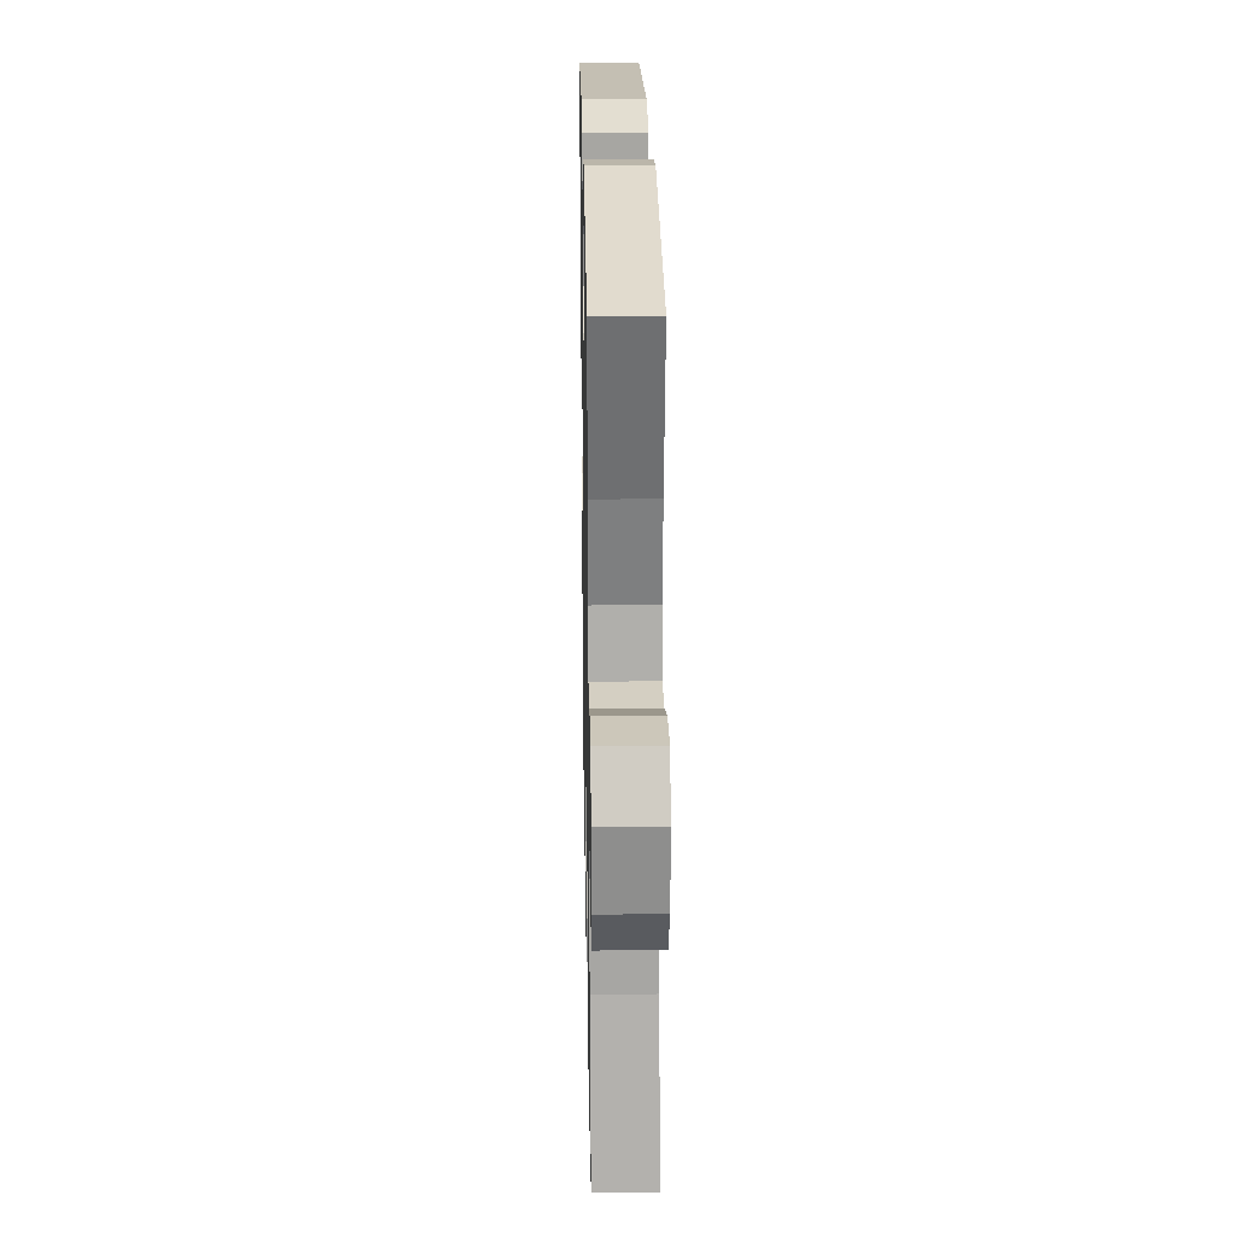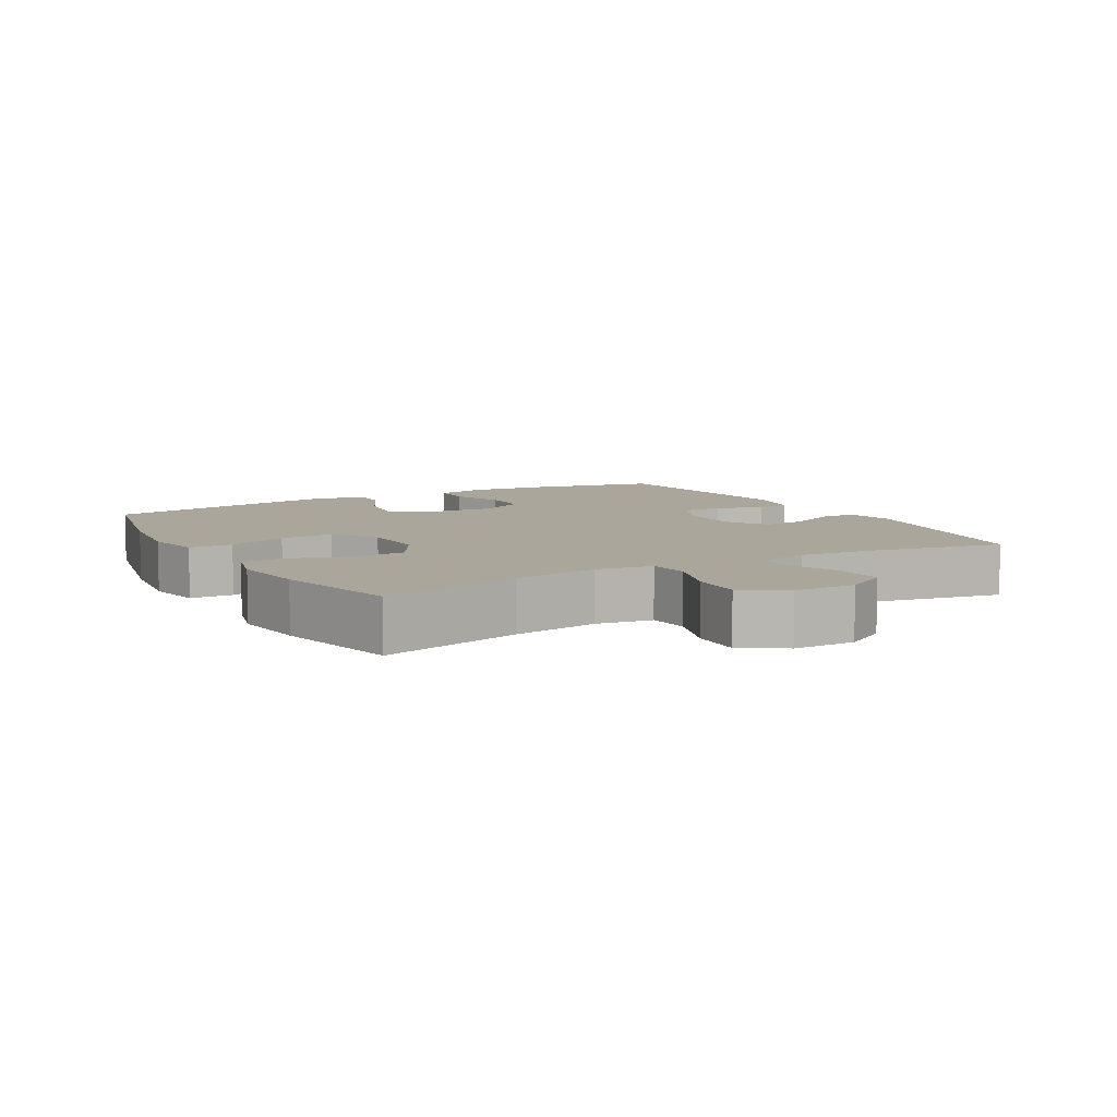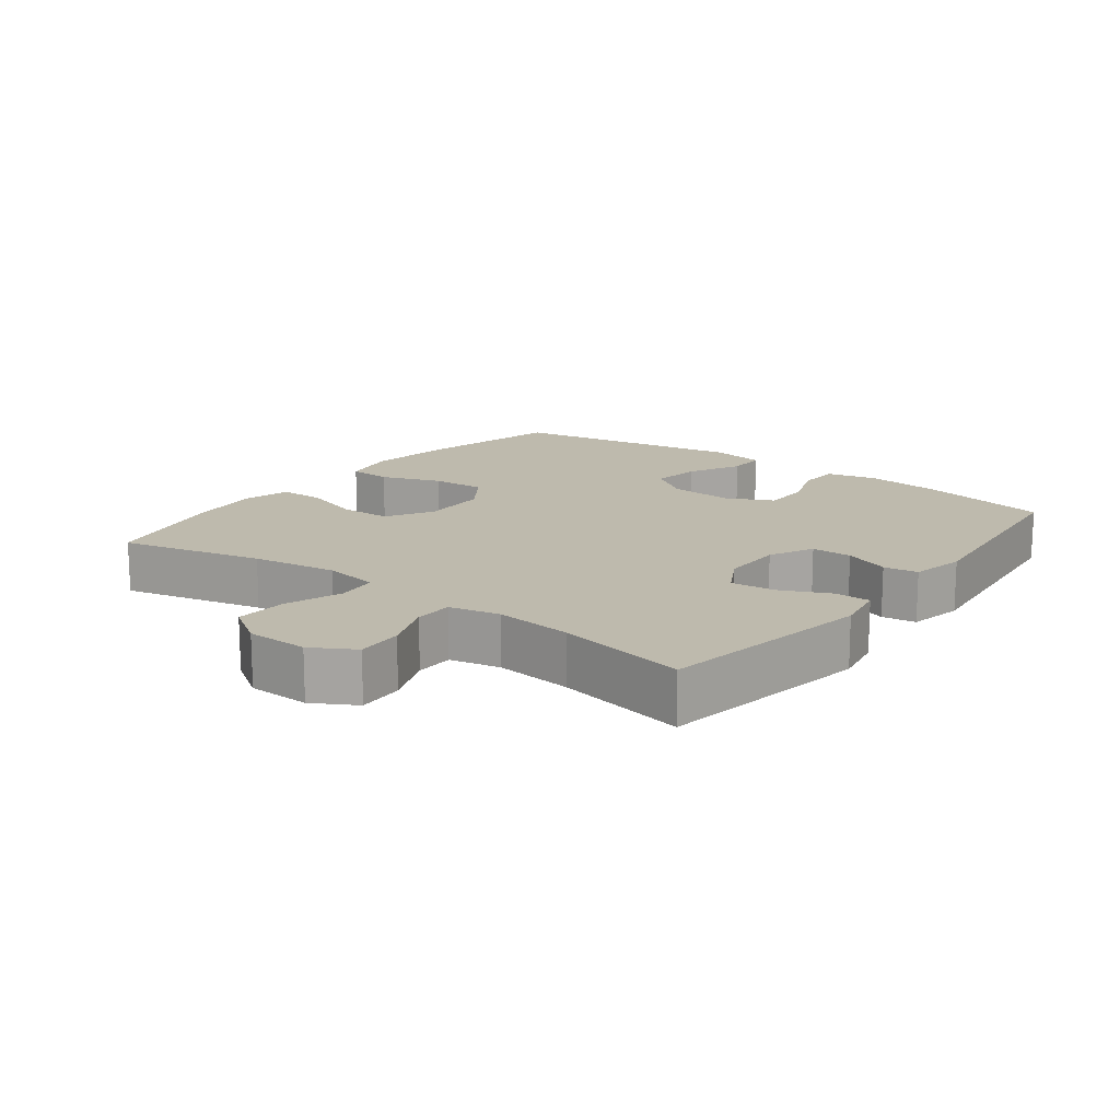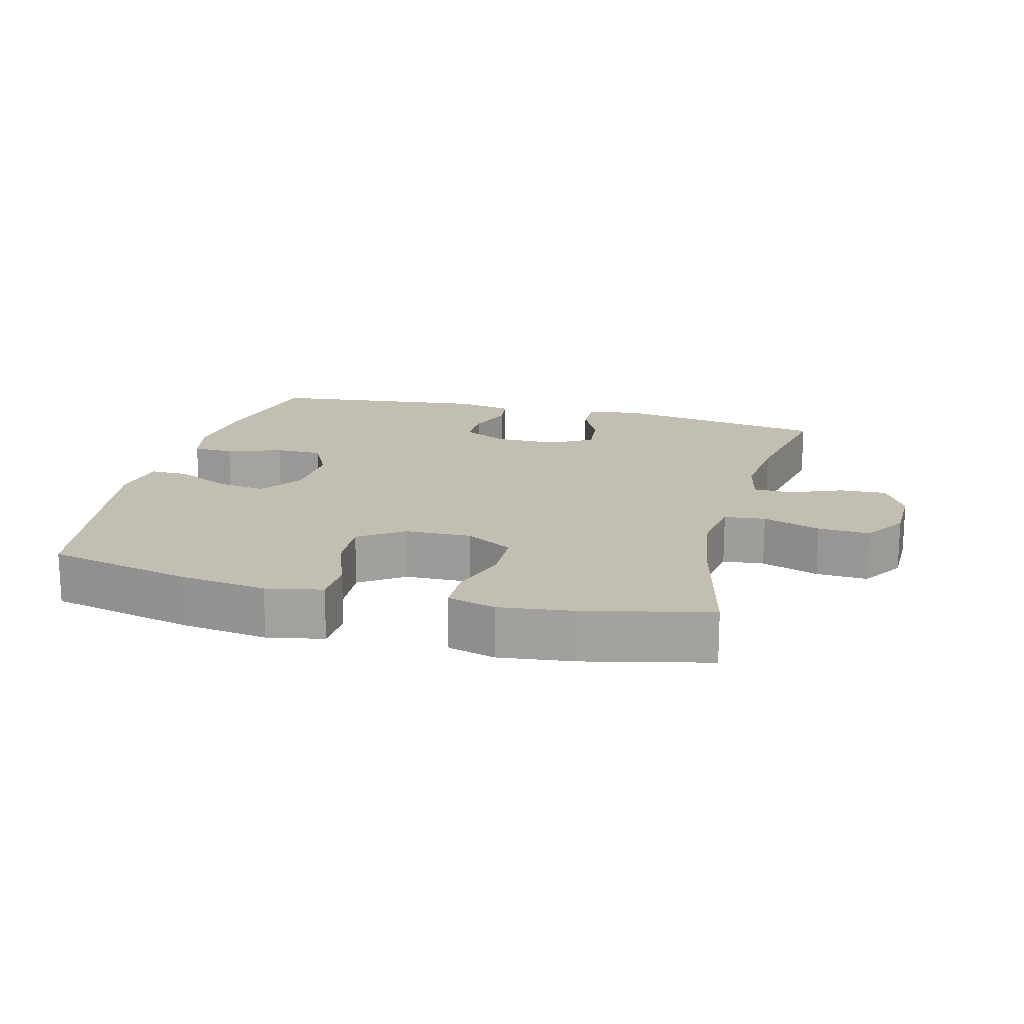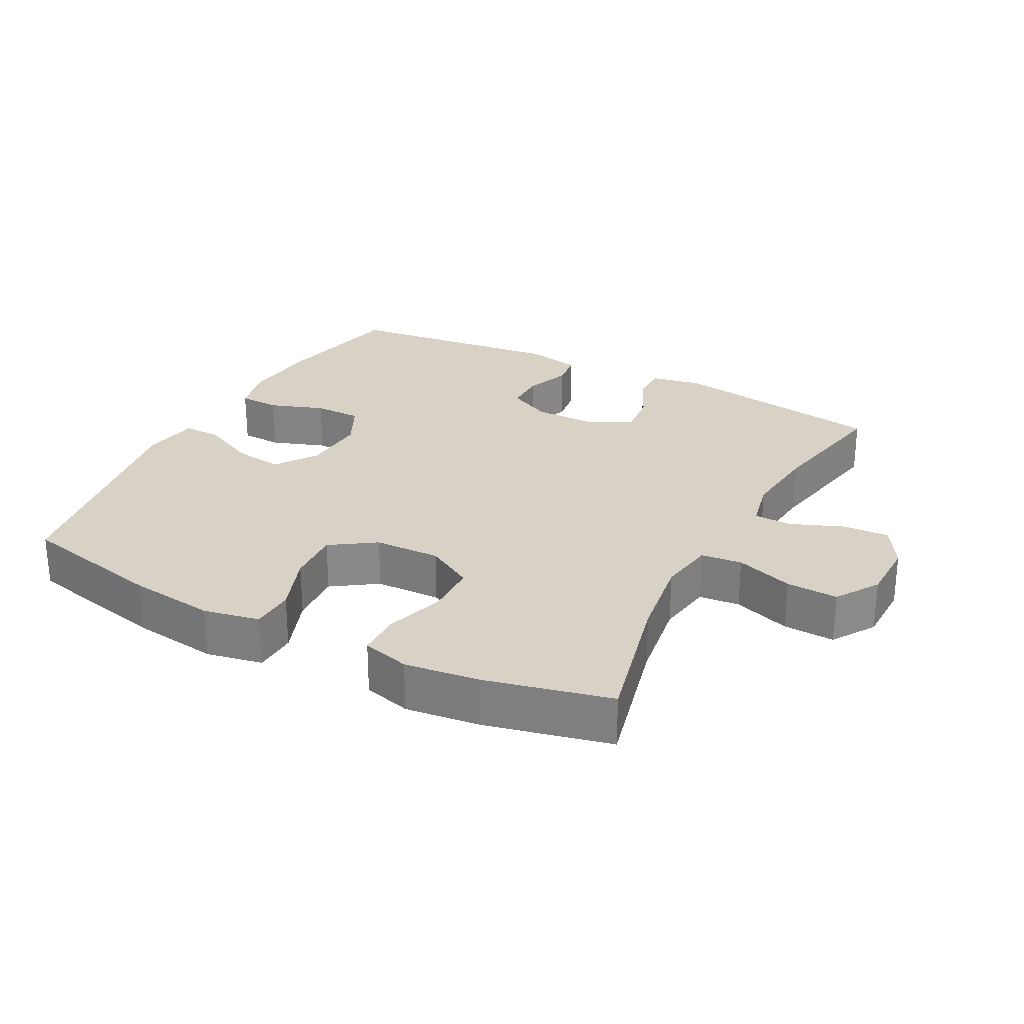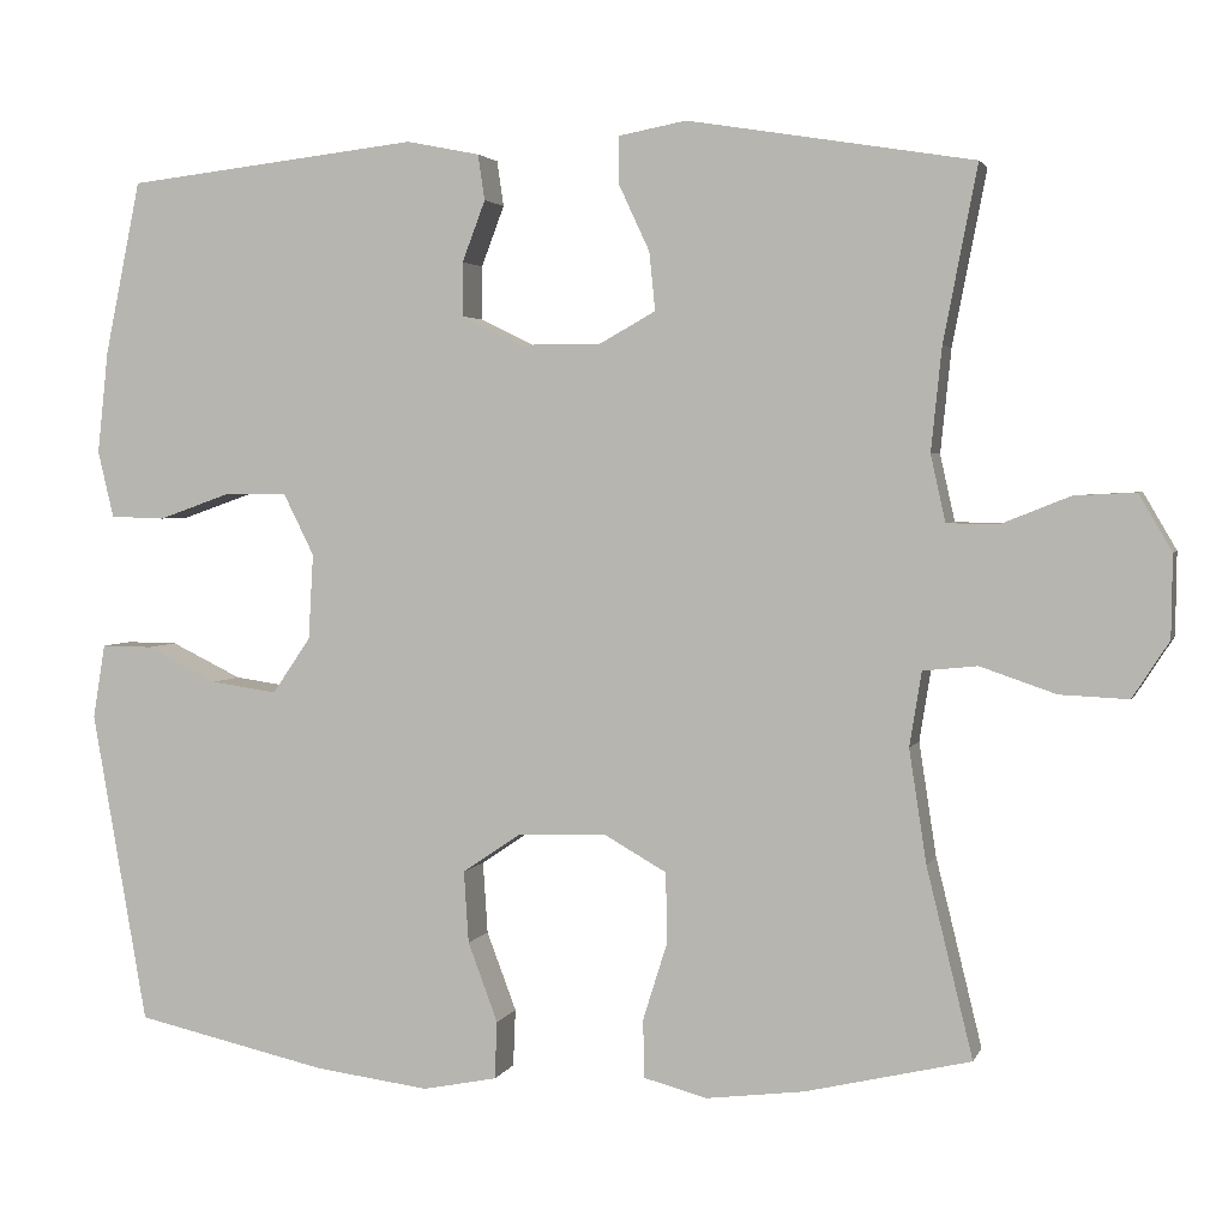
<metadata>
{"format":"obj","ext":"obj","renderer":"f3d","projection":"perspective","resolution":1024,"background":"white","views":[{"elev":24.6,"azim":-91.1,"up":"+Z"},{"elev":7.9,"azim":-119.6,"up":"+Y"},{"elev":15.4,"azim":-52.6,"up":"+Y"},{"elev":17.3,"azim":-165.4,"up":"+Y"},{"elev":27.2,"azim":-152.2,"up":"+Y"},{"elev":3.0,"azim":-165.3,"up":"+Z"}]}
</metadata>
<code>
o path176
v -0.2977 0.0375 -0.5448
v -0.1834 0.0375 -0.559
v -0.1102 0.0375 -0.5393
v -0.109 0.0375 -0.4715
v -0.1376 0.0375 -0.3803
v -0.1356 0.0375 -0.2998
v -0.0629 0.0375 -0.2584
v 0.03873 0.0375 -0.2613
v 0.1072 0.0375 -0.3077
v 0.1017 0.0375 -0.3911
v 0.06714 0.0375 -0.4833
v 0.06997 0.0375 -0.55
v 0.156 0.0375 -0.5672
v 0.289 0.0375 -0.5498
v 0.5119 0.0375 -0.4998
v 0.5752 0.0375 -0.1364
v 0.561 0.0375 -0.05034
v 0.502 0.0375 -0.05111
v 0.4193 0.0375 -0.09134
v 0.343 0.0375 -0.1025
v 0.2986 0.0375 -0.03785
v 0.2929 0.0375 0.0614
v 0.3282 0.0375 0.1323
v 0.401 0.0375 0.1325
v 0.485 0.0375 0.103
v 0.5477 0.0375 0.1053
v 0.5662 0.0375 0.1824
v 0.5533 0.0375 0.3018
v 0.5119 0.0375 0.5021
v 0.1724 0.0375 0.5415
v 0.08779 0.0375 0.5246
v 0.07992 0.0375 0.4719
v 0.1065 0.0375 0.4015
v 0.1063 0.0375 0.3388
v 0.03816 0.0375 0.3052
v -0.05814 0.0375 0.3058
v -0.1226 0.0375 0.3419
v -0.1157 0.0375 0.4096
v -0.08037 0.0375 0.4854
v -0.07999 0.0375 0.541
v -0.1585 0.0375 0.5558
v -0.4898 0.0375 0.5021
v -0.4505 0.0375 0.3
v -0.4381 0.0375 0.1797
v -0.4553 0.0375 0.1025
v -0.5143 0.0375 0.1013
v -0.5944 0.0375 0.1333
v -0.6659 0.0375 0.1371
v -0.7041 0.0375 0.07152
v -0.7028 0.0375 -0.02399
v -0.6604 0.0375 -0.08961
v -0.581 0.0375 -0.08604
v -0.4928 0.0375 -0.05595
v -0.4298 0.0375 -0.06251
v -0.416 0.0375 -0.1492
v -0.4362 0.0375 -0.2807
v -0.4898 0.0375 -0.4998
v -0.2977 -0.0375 -0.5448
v -0.1834 -0.0375 -0.559
v -0.1102 -0.0375 -0.5393
v -0.109 -0.0375 -0.4715
v -0.1376 -0.0375 -0.3803
v -0.1356 -0.0375 -0.2998
v -0.0629 -0.0375 -0.2584
v 0.03873 -0.0375 -0.2613
v 0.1072 -0.0375 -0.3077
v 0.1017 -0.0375 -0.3911
v 0.06714 -0.0375 -0.4833
v 0.06997 -0.0375 -0.55
v 0.156 -0.0375 -0.5672
v 0.289 -0.0375 -0.5498
v 0.5119 -0.0375 -0.4998
v 0.5752 -0.0375 -0.1364
v 0.561 -0.0375 -0.05034
v 0.502 -0.0375 -0.05111
v 0.4193 -0.0375 -0.09134
v 0.343 -0.0375 -0.1025
v 0.2986 -0.0375 -0.03785
v 0.2929 -0.0375 0.0614
v 0.3282 -0.0375 0.1323
v 0.401 -0.0375 0.1325
v 0.485 -0.0375 0.103
v 0.5477 -0.0375 0.1053
v 0.5662 -0.0375 0.1824
v 0.5533 -0.0375 0.3018
v 0.5119 -0.0375 0.5021
v 0.1724 -0.0375 0.5415
v 0.08779 -0.0375 0.5246
v 0.07992 -0.0375 0.4719
v 0.1065 -0.0375 0.4015
v 0.1063 -0.0375 0.3388
v 0.03816 -0.0375 0.3052
v -0.05814 -0.0375 0.3058
v -0.1226 -0.0375 0.3419
v -0.1157 -0.0375 0.4096
v -0.08037 -0.0375 0.4854
v -0.07999 -0.0375 0.541
v -0.1585 -0.0375 0.5558
v -0.4898 -0.0375 0.5021
v -0.4505 -0.0375 0.3
v -0.4381 -0.0375 0.1797
v -0.4553 -0.0375 0.1025
v -0.5143 -0.0375 0.1013
v -0.5944 -0.0375 0.1333
v -0.6659 -0.0375 0.1371
v -0.7041 -0.0375 0.07152
v -0.7028 -0.0375 -0.02399
v -0.6604 -0.0375 -0.08961
v -0.581 -0.0375 -0.08604
v -0.4928 -0.0375 -0.05595
v -0.4298 -0.0375 -0.06251
v -0.416 -0.0375 -0.1492
v -0.4362 -0.0375 -0.2807
v -0.4898 -0.0375 -0.4998
v -0.6659 0.0375 0.1371
v -0.6659 0.0375 0.1371
v -0.7041 0.0375 0.07152
v -0.7028 0.0375 -0.02399
v -0.6604 0.0375 -0.08961
v -0.5944 0.0375 0.1333
v -0.581 0.0375 -0.08604
v -0.5143 0.0375 0.1013
v -0.4928 0.0375 -0.05595
v -0.4553 0.0375 0.1025
v -0.4553 0.0375 0.1025
v -0.4298 0.0375 -0.06251
v -0.4298 0.0375 -0.06251
v -0.4898 0.0375 0.5021
v -0.4898 0.0375 0.5021
v -0.4505 0.0375 0.3
v -0.4362 0.0375 -0.2807
v -0.4898 0.0375 -0.4998
v -0.4898 0.0375 -0.4998
v -0.4381 0.0375 0.1797
v -0.416 0.0375 -0.1492
v -0.2977 0.0375 -0.5448
v -0.1834 0.0375 -0.559
v -0.1585 0.0375 0.5558
v -0.1102 0.0375 -0.5393
v -0.1102 0.0375 -0.5393
v -0.07999 0.0375 0.541
v -0.07999 0.0375 0.541
v -0.1226 0.0375 0.3419
v -0.1226 0.0375 0.3419
v -0.1157 0.0375 0.4096
v -0.1376 0.0375 -0.3803
v -0.1356 0.0375 -0.2998
v -0.109 0.0375 -0.4715
v -0.0629 0.0375 -0.2584
v -0.05814 0.0375 0.3058
v -0.08037 0.0375 0.4854
v 0.03873 0.0375 -0.2613
v 0.03816 0.0375 0.3052
v 0.1063 0.0375 0.3388
v 0.1063 0.0375 0.3388
v 0.1072 0.0375 -0.3077
v 0.1017 0.0375 -0.3911
v 0.06714 0.0375 -0.4833
v 0.06997 0.0375 -0.55
v 0.06997 0.0375 -0.55
v 0.156 0.0375 -0.5672
v 0.08779 0.0375 0.5246
v 0.08779 0.0375 0.5246
v 0.07992 0.0375 0.4719
v 0.1065 0.0375 0.4015
v 0.1724 0.0375 0.5415
v 0.289 0.0375 -0.5498
v 0.2986 0.0375 -0.03785
v 0.2929 0.0375 0.0614
v 0.3282 0.0375 0.1323
v 0.3282 0.0375 0.1323
v 0.343 0.0375 -0.1025
v 0.343 0.0375 -0.1025
v 0.401 0.0375 0.1325
v 0.4193 0.0375 -0.09134
v 0.485 0.0375 0.103
v 0.5119 0.0375 0.5021
v 0.5119 0.0375 0.5021
v 0.502 0.0375 -0.05111
v 0.5477 0.0375 0.1053
v 0.5477 0.0375 0.1053
v 0.5119 0.0375 -0.4998
v 0.5119 0.0375 -0.4998
v 0.561 0.0375 -0.05034
v 0.561 0.0375 -0.05034
v 0.5533 0.0375 0.3018
v 0.5662 0.0375 0.1824
v 0.5752 0.0375 -0.1364
v -0.6659 -0.0375 0.1371
v -0.6659 -0.0375 0.1371
v -0.7041 -0.0375 0.07152
v -0.7028 -0.0375 -0.02399
v -0.6604 -0.0375 -0.08961
v -0.5944 -0.0375 0.1333
v -0.581 -0.0375 -0.08604
v -0.5143 -0.0375 0.1013
v -0.4928 -0.0375 -0.05595
v -0.4553 -0.0375 0.1025
v -0.4553 -0.0375 0.1025
v -0.4298 -0.0375 -0.06251
v -0.4298 -0.0375 -0.06251
v -0.4898 -0.0375 0.5021
v -0.4898 -0.0375 0.5021
v -0.4505 -0.0375 0.3
v -0.4362 -0.0375 -0.2807
v -0.4898 -0.0375 -0.4998
v -0.4898 -0.0375 -0.4998
v -0.4381 -0.0375 0.1797
v -0.416 -0.0375 -0.1492
v -0.2977 -0.0375 -0.5448
v -0.1834 -0.0375 -0.559
v -0.1585 -0.0375 0.5558
v -0.1102 -0.0375 -0.5393
v -0.1102 -0.0375 -0.5393
v -0.07999 -0.0375 0.541
v -0.07999 -0.0375 0.541
v -0.1226 -0.0375 0.3419
v -0.1226 -0.0375 0.3419
v -0.1157 -0.0375 0.4096
v -0.1376 -0.0375 -0.3803
v -0.1356 -0.0375 -0.2998
v -0.109 -0.0375 -0.4715
v -0.0629 -0.0375 -0.2584
v -0.05814 -0.0375 0.3058
v -0.08037 -0.0375 0.4854
v 0.03873 -0.0375 -0.2613
v 0.03816 -0.0375 0.3052
v 0.1063 -0.0375 0.3388
v 0.1063 -0.0375 0.3388
v 0.1072 -0.0375 -0.3077
v 0.1017 -0.0375 -0.3911
v 0.06714 -0.0375 -0.4833
v 0.06997 -0.0375 -0.55
v 0.06997 -0.0375 -0.55
v 0.156 -0.0375 -0.5672
v 0.08779 -0.0375 0.5246
v 0.08779 -0.0375 0.5246
v 0.07992 -0.0375 0.4719
v 0.1065 -0.0375 0.4015
v 0.1724 -0.0375 0.5415
v 0.289 -0.0375 -0.5498
v 0.2986 -0.0375 -0.03785
v 0.2929 -0.0375 0.0614
v 0.3282 -0.0375 0.1323
v 0.3282 -0.0375 0.1323
v 0.343 -0.0375 -0.1025
v 0.343 -0.0375 -0.1025
v 0.401 -0.0375 0.1325
v 0.4193 -0.0375 -0.09134
v 0.485 -0.0375 0.103
v 0.5119 -0.0375 0.5021
v 0.5119 -0.0375 0.5021
v 0.502 -0.0375 -0.05111
v 0.5477 -0.0375 0.1053
v 0.5477 -0.0375 0.1053
v 0.5119 -0.0375 -0.4998
v 0.5119 -0.0375 -0.4998
v 0.561 -0.0375 -0.05034
v 0.561 -0.0375 -0.05034
v 0.5533 -0.0375 0.3018
v 0.5662 -0.0375 0.1824
v 0.5752 -0.0375 -0.1364
f 197 196 195
f 211 220 210
f 248 250 261
f 232 235 231
f 194 195 196
f 227 243 228
f 241 246 230
f 228 251 239
f 249 262 253
f 242 230 246
f 230 242 226
f 251 228 260
f 239 251 240
f 200 198 197
f 226 242 243
f 205 221 209
f 261 250 254
f 209 223 200
f 244 260 228
f 191 194 189
f 194 191 192
f 212 225 215
f 204 217 219
f 223 227 224
f 195 192 193
f 260 248 261
f 205 220 221
f 260 244 248
f 195 194 192
f 238 240 236
f 235 241 231
f 210 205 206
f 223 224 200
f 204 212 202
f 231 241 230
f 239 240 238
f 220 211 222
f 221 223 209
f 210 220 205
f 198 224 208
f 233 235 232
f 213 222 211
f 256 246 241
f 249 246 256
f 219 225 212
f 258 253 262
f 226 227 223
f 198 196 197
f 224 217 208
f 204 219 212
f 200 224 198
f 226 243 227
f 228 243 244
f 208 217 204
f 262 249 256
f 116 49 106 190
f 49 50 107 106
f 50 51 108 107
f 47 48 105 104
f 51 52 109 108
f 46 47 104 103
f 52 53 110 109
f 125 46 103 199
f 53 127 201 110
f 129 43 100 203
f 56 133 207 113
f 44 45 102 101
f 43 44 101 100
f 55 56 113 112
f 54 55 112 111
f 57 1 58 114
f 1 2 59 58
f 41 42 99 98
f 2 140 214 59
f 142 41 98 216
f 144 38 95 218
f 5 6 63 62
f 4 5 62 61
f 3 4 61 60
f 6 7 64 63
f 36 37 94 93
f 39 40 97 96
f 38 39 96 95
f 7 8 65 64
f 35 36 93 92
f 155 35 92 229
f 8 9 66 65
f 10 11 68 67
f 11 160 234 68
f 12 13 70 69
f 163 32 89 237
f 32 33 90 89
f 30 31 88 87
f 9 10 67 66
f 33 34 91 90
f 13 14 71 70
f 21 22 79 78
f 22 171 245 79
f 173 21 78 247
f 23 24 81 80
f 19 20 77 76
f 24 25 82 81
f 178 30 87 252
f 18 19 76 75
f 25 181 255 82
f 14 183 257 71
f 185 18 75 259
f 28 29 86 85
f 27 28 85 84
f 26 27 84 83
f 16 17 74 73
f 15 16 73 72
f 123 121 122
f 137 136 146
f 174 187 176
f 158 157 161
f 120 122 121
f 153 154 169
f 167 156 172
f 154 165 177
f 175 179 188
f 168 172 156
f 156 152 168
f 177 186 154
f 165 166 177
f 126 123 124
f 152 169 168
f 131 135 147
f 187 180 176
f 135 126 149
f 170 154 186
f 117 115 120
f 120 118 117
f 138 141 151
f 130 145 143
f 149 150 153
f 121 119 118
f 186 187 174
f 131 147 146
f 186 174 170
f 121 118 120
f 164 162 166
f 161 157 167
f 136 132 131
f 149 126 150
f 130 128 138
f 157 156 167
f 165 164 166
f 146 148 137
f 147 135 149
f 136 131 146
f 124 134 150
f 159 158 161
f 139 137 148
f 182 167 172
f 175 182 172
f 145 138 151
f 184 188 179
f 152 149 153
f 124 123 122
f 150 134 143
f 130 138 145
f 126 124 150
f 152 153 169
f 154 170 169
f 134 130 143
f 188 182 175

</code>
